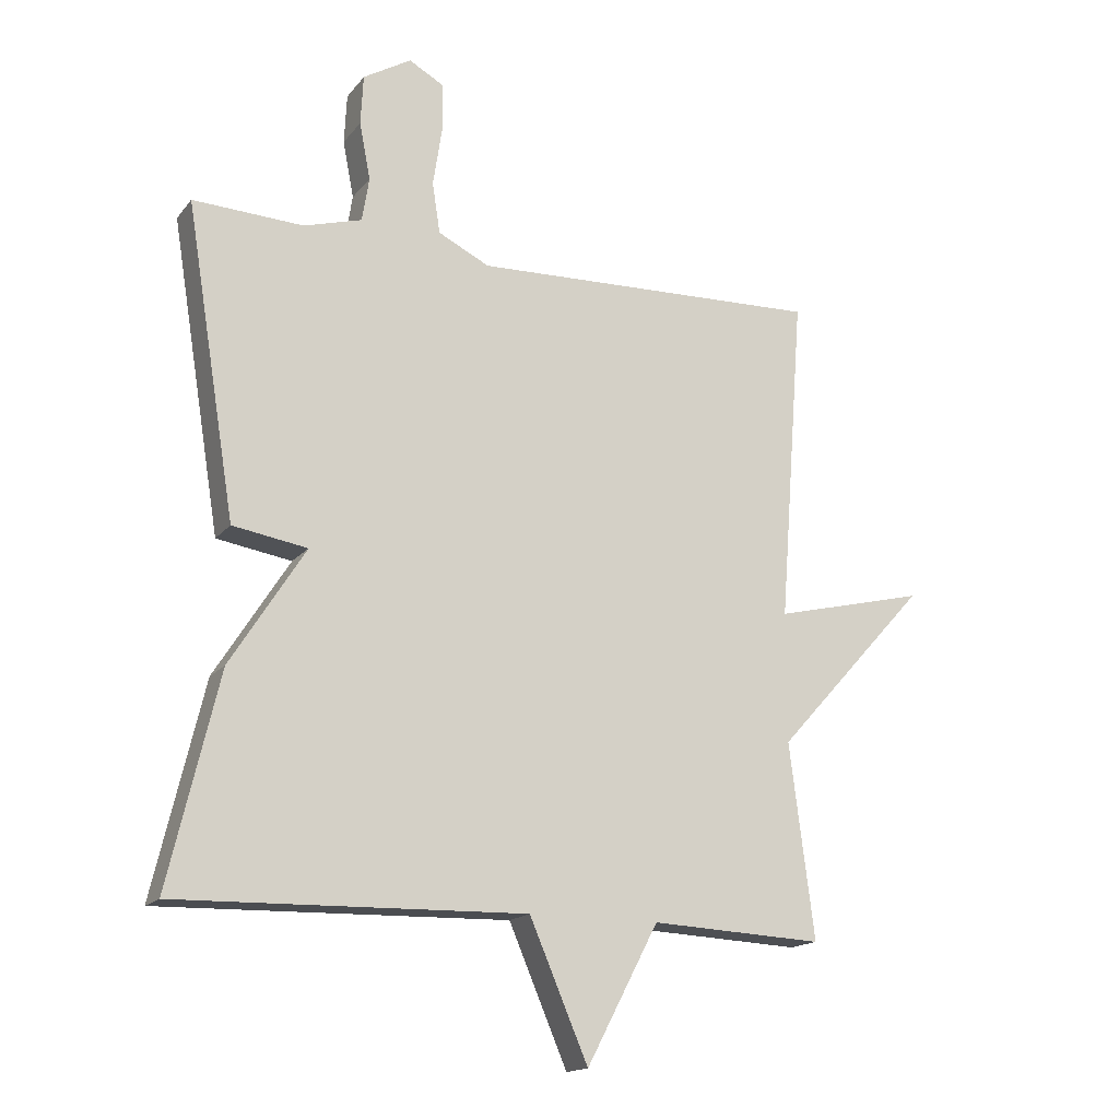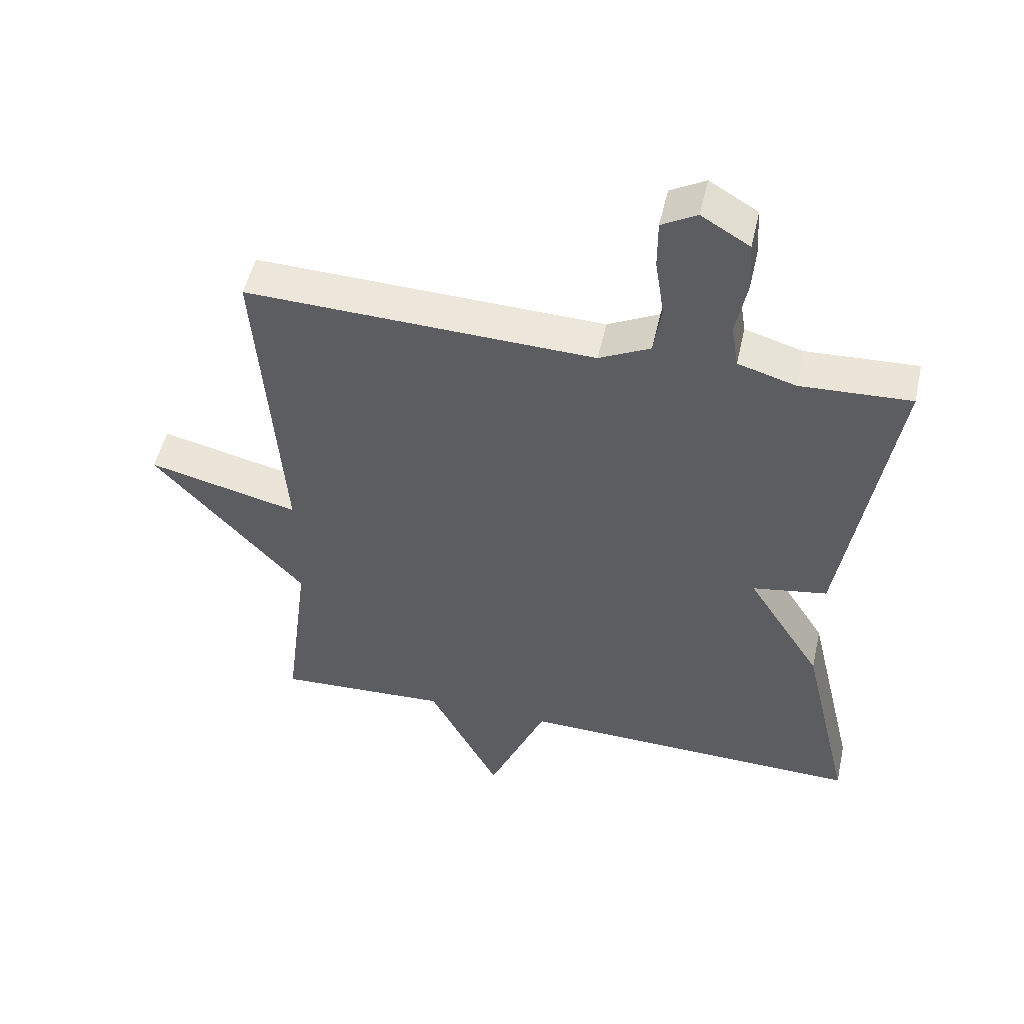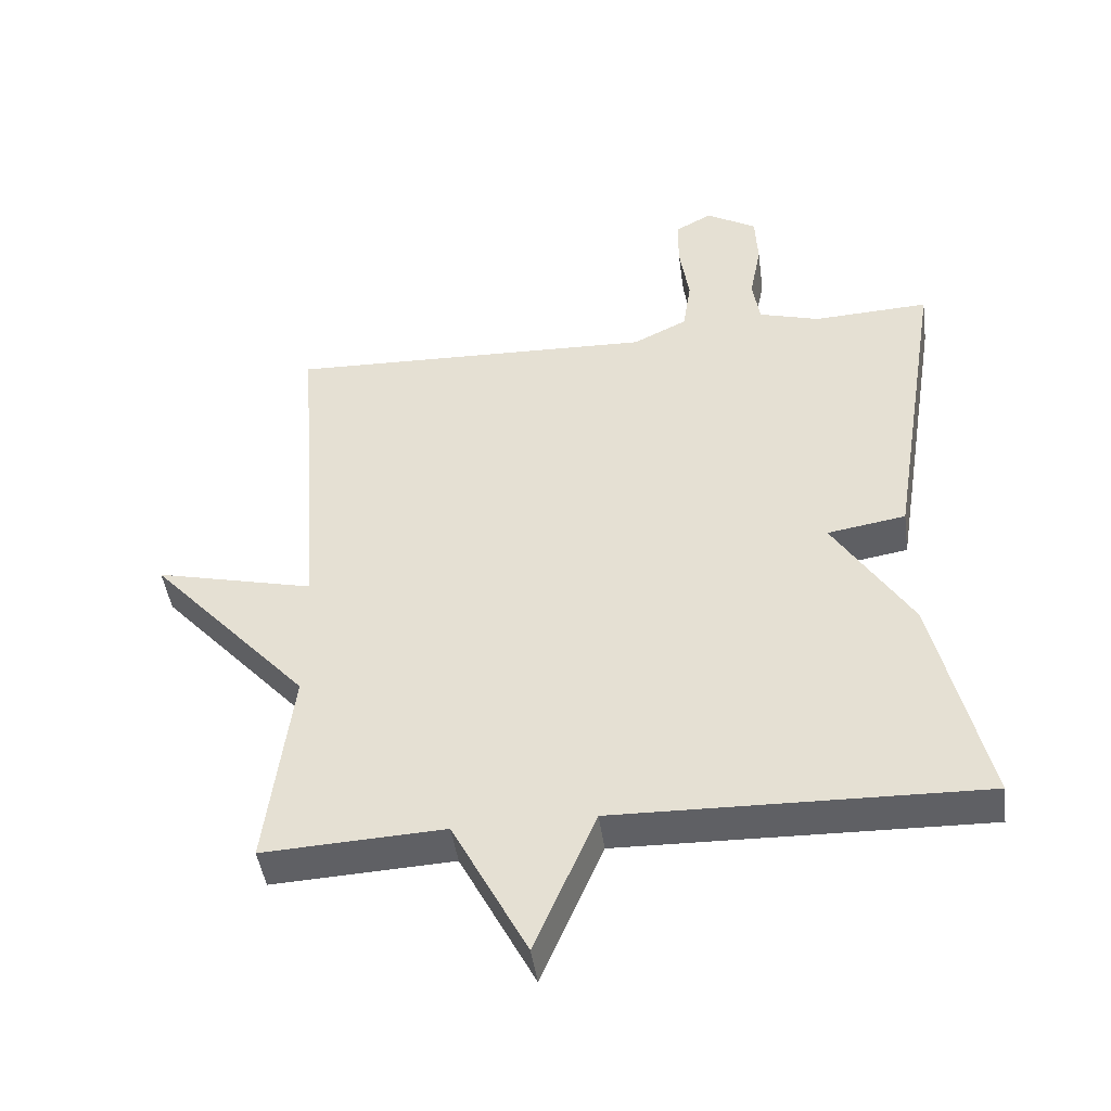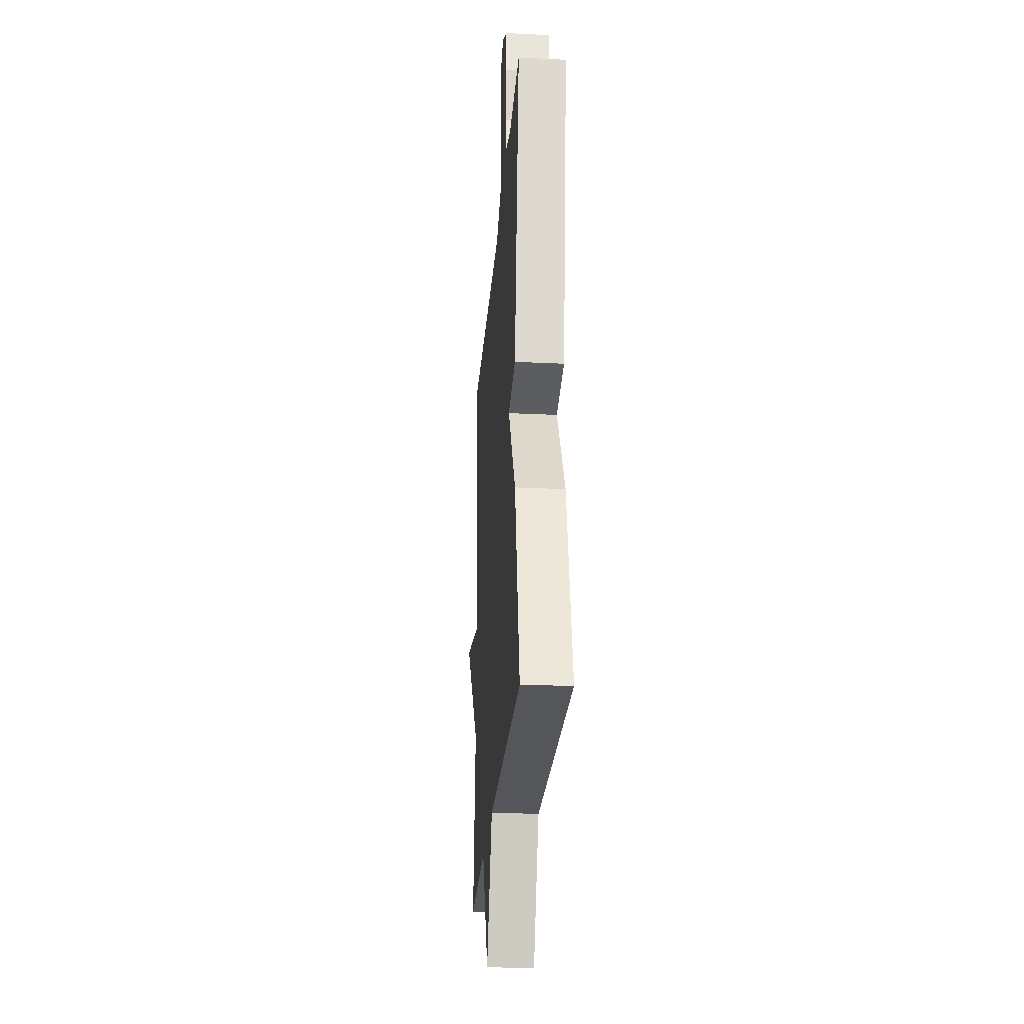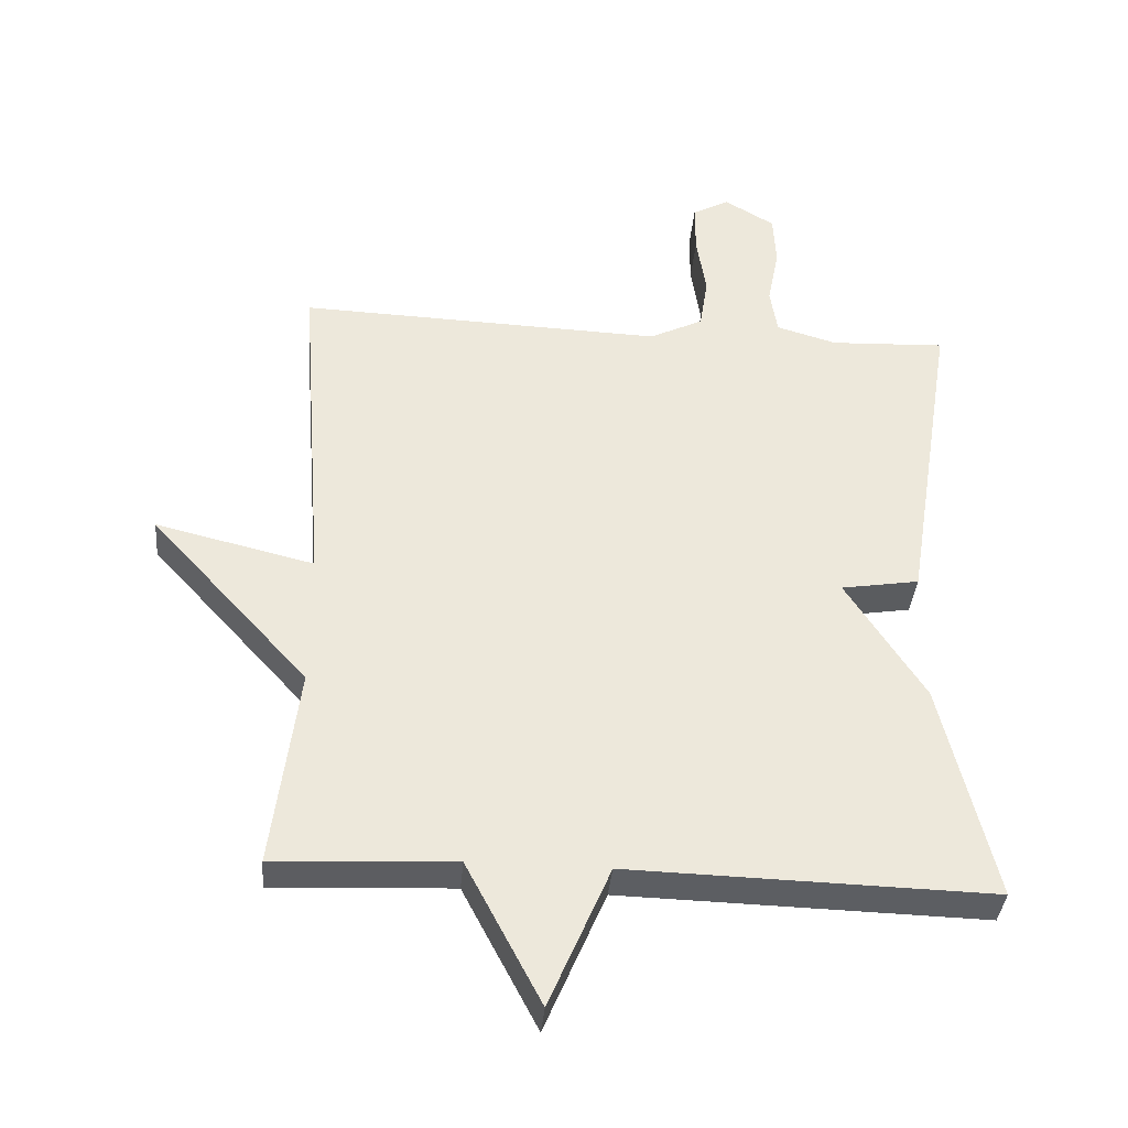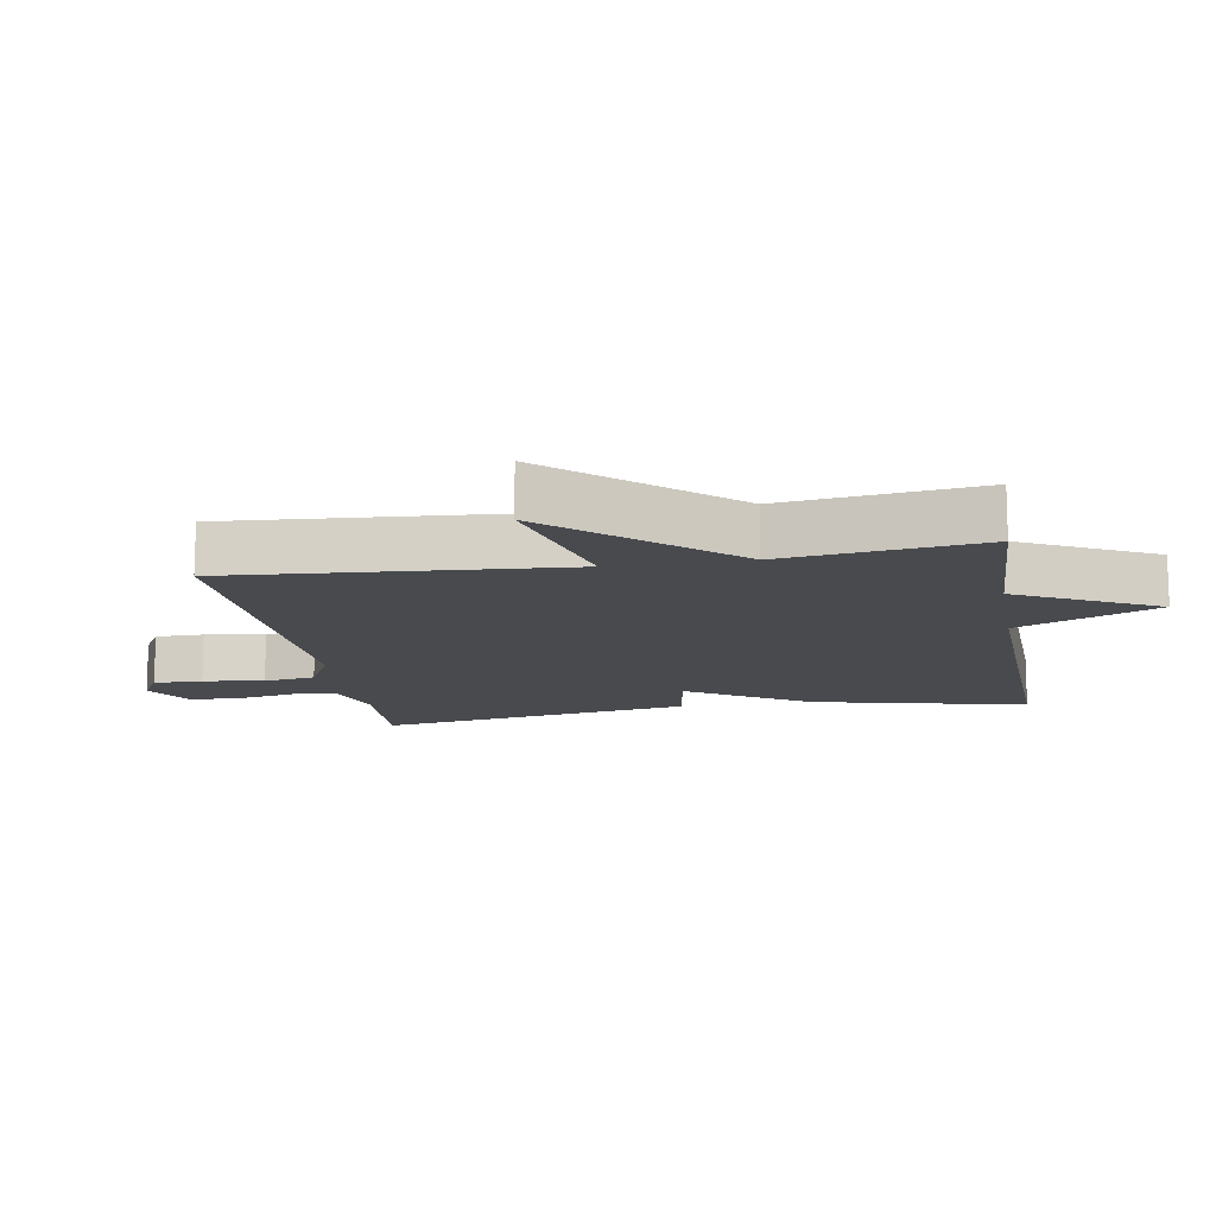
<metadata>
{"format":"obj","ext":"obj","renderer":"f3d","projection":"perspective","resolution":1024,"background":"white","views":[{"elev":-16.3,"azim":-25.2,"up":"+Z"},{"elev":50.8,"azim":-167.4,"up":"+Z"},{"elev":-45.2,"azim":-172.2,"up":"+Z"},{"elev":-26.7,"azim":-94.3,"up":"+Z"},{"elev":-37.5,"azim":175.0,"up":"+Z"},{"elev":-13.3,"azim":99.8,"up":"+Y"}]}
</metadata>
<code>
v 0.5 0.07 -0.5
v 0.235 0.07 -0.487
v 0.125 0.07 -0.697
v 0.035 0.07 -0.487
v -0.5 0.07 -0.5
v -0.423 0.07 -0.176
v -0.308 0.07 0.005
v -0.423 0.07 0.024
v -0.5 0.07 0.5
v -0.33 0.07 0.492
v -0.241 0.07 0.518
v -0.23 0.07 0.586
v -0.247 0.07 0.673
v -0.243 0.07 0.75
v -0.169 0.07 0.794
v -0.115 0.07 0.764
v -0.115 0.07 0.69
v -0.129 0.07 0.599
v -0.117 0.07 0.521
v -0.038 0.07 0.482
v 0.5 0.07 0.5
v 0.462 0.07 -0.002
v 0.695 0.07 0.054
v 0.462 0.07 -0.202
v 0.5 0 -0.5
v 0.235 0 -0.487
v 0.125 0 -0.697
v 0.035 0 -0.487
v -0.5 0 -0.5
v -0.423 0 -0.176
v -0.308 0 0.005
v -0.423 0 0.024
v -0.5 0 0.5
v -0.33 0 0.492
v -0.241 0 0.518
v -0.23 0 0.586
v -0.247 0 0.673
v -0.243 0 0.75
v -0.169 0 0.794
v -0.115 0 0.764
v -0.115 0 0.69
v -0.129 0 0.599
v -0.117 0 0.521
v -0.038 0 0.482
v 0.5 0 0.5
v 0.462 0 -0.002
v 0.695 0 0.054
v 0.462 0 -0.202
f 22 23 24
f 20 21 22
f 19 20 22 24
f 16 17 18
f 15 16 18
f 14 15 18
f 13 14 18
f 12 13 18
f 11 12 18 19
f 24 1 2
f 19 24 2
f 11 19 2
f 10 11 2
f 7 8 9 10
f 4 5 6 7
f 10 2 3 4
f 4 7 10
f 48 47 46
f 46 45 44
f 48 46 44 43
f 42 41 40
f 42 40 39
f 42 39 38
f 42 38 37
f 42 37 36
f 43 42 36 35
f 26 25 48
f 26 48 43
f 26 43 35
f 26 35 34
f 34 33 32 31
f 31 30 29 28
f 28 27 26 34
f 34 31 28
f 1 25 26 2
f 2 26 27 3
f 3 27 28 4
f 4 28 29 5
f 5 29 30 6
f 6 30 31 7
f 7 31 32 8
f 8 32 33 9
f 9 33 34 10
f 10 34 35 11
f 11 35 36 12
f 12 36 37 13
f 13 37 38 14
f 14 38 39 15
f 15 39 40 16
f 16 40 41 17
f 17 41 42 18
f 18 42 43 19
f 19 43 44 20
f 20 44 45 21
f 21 45 46 22
f 22 46 47 23
f 23 47 48 24
f 24 48 25 1

</code>
